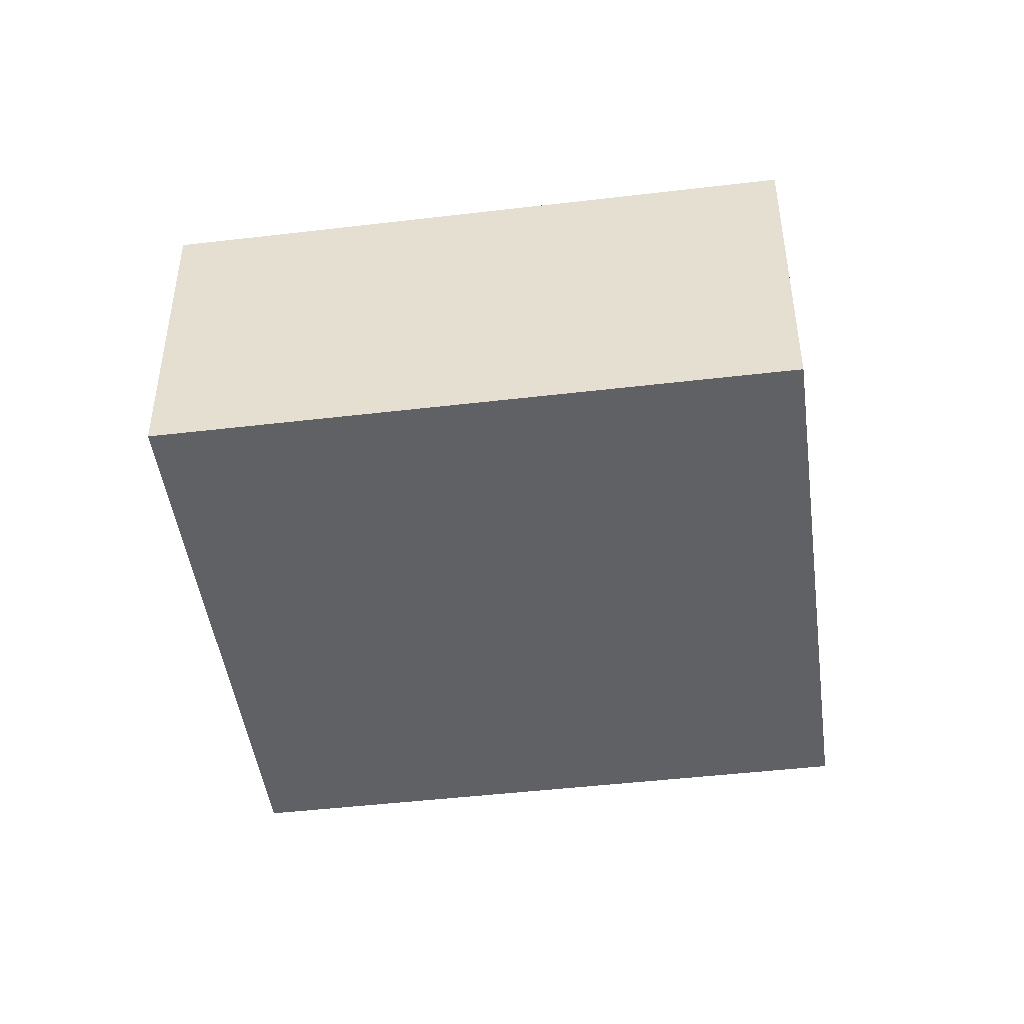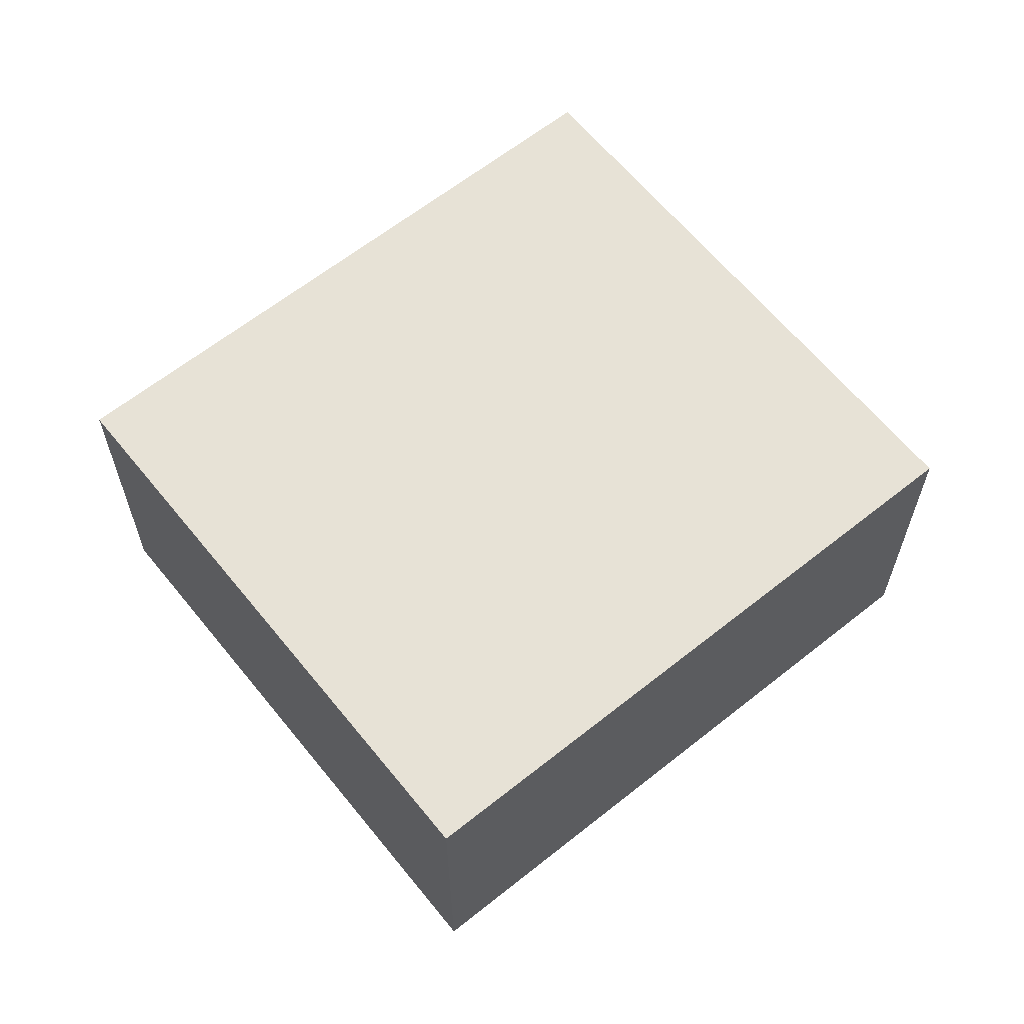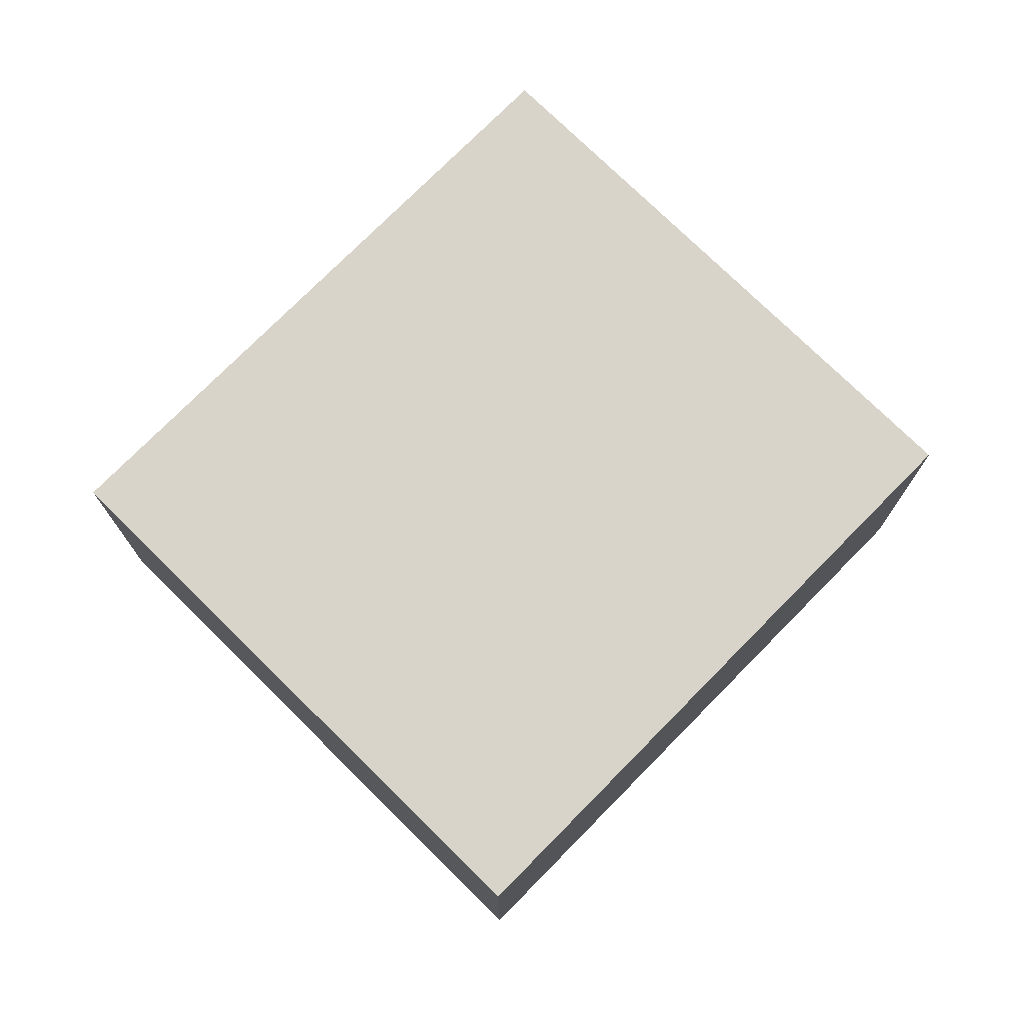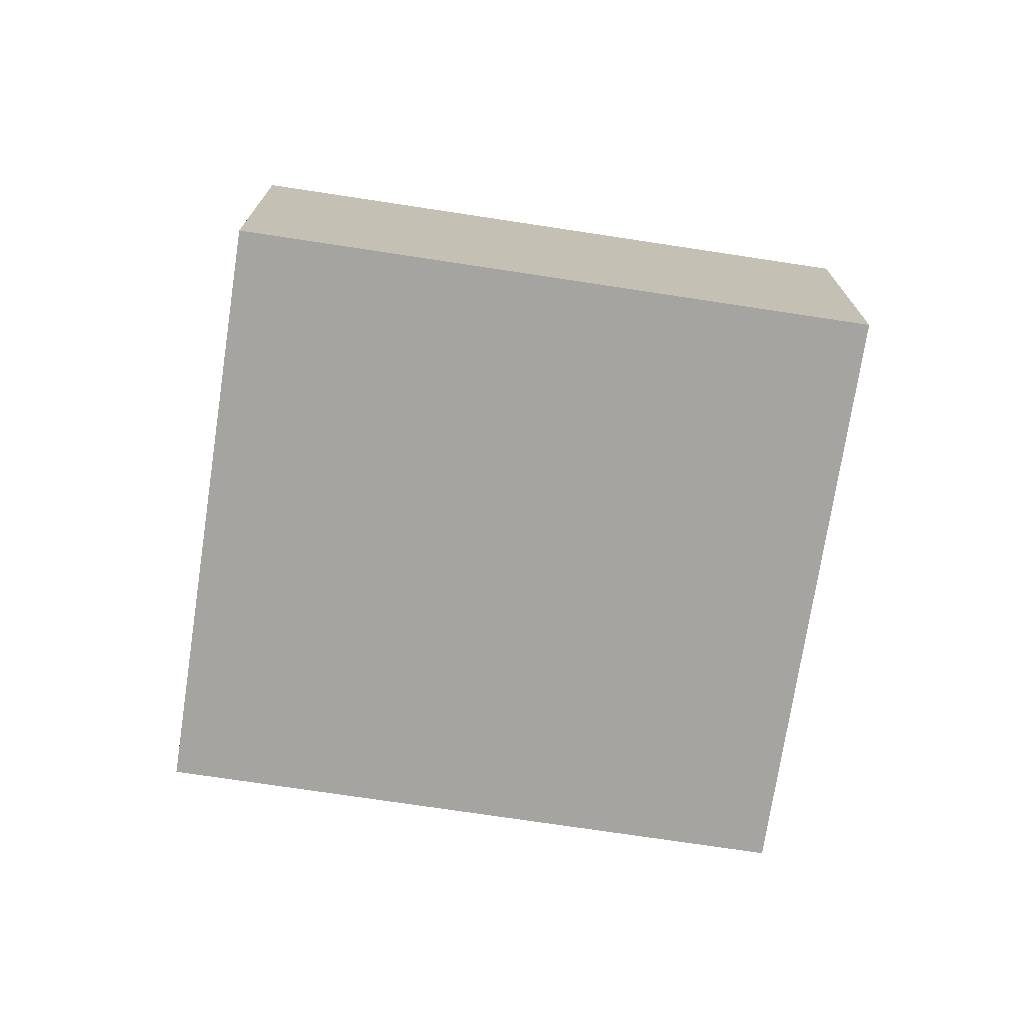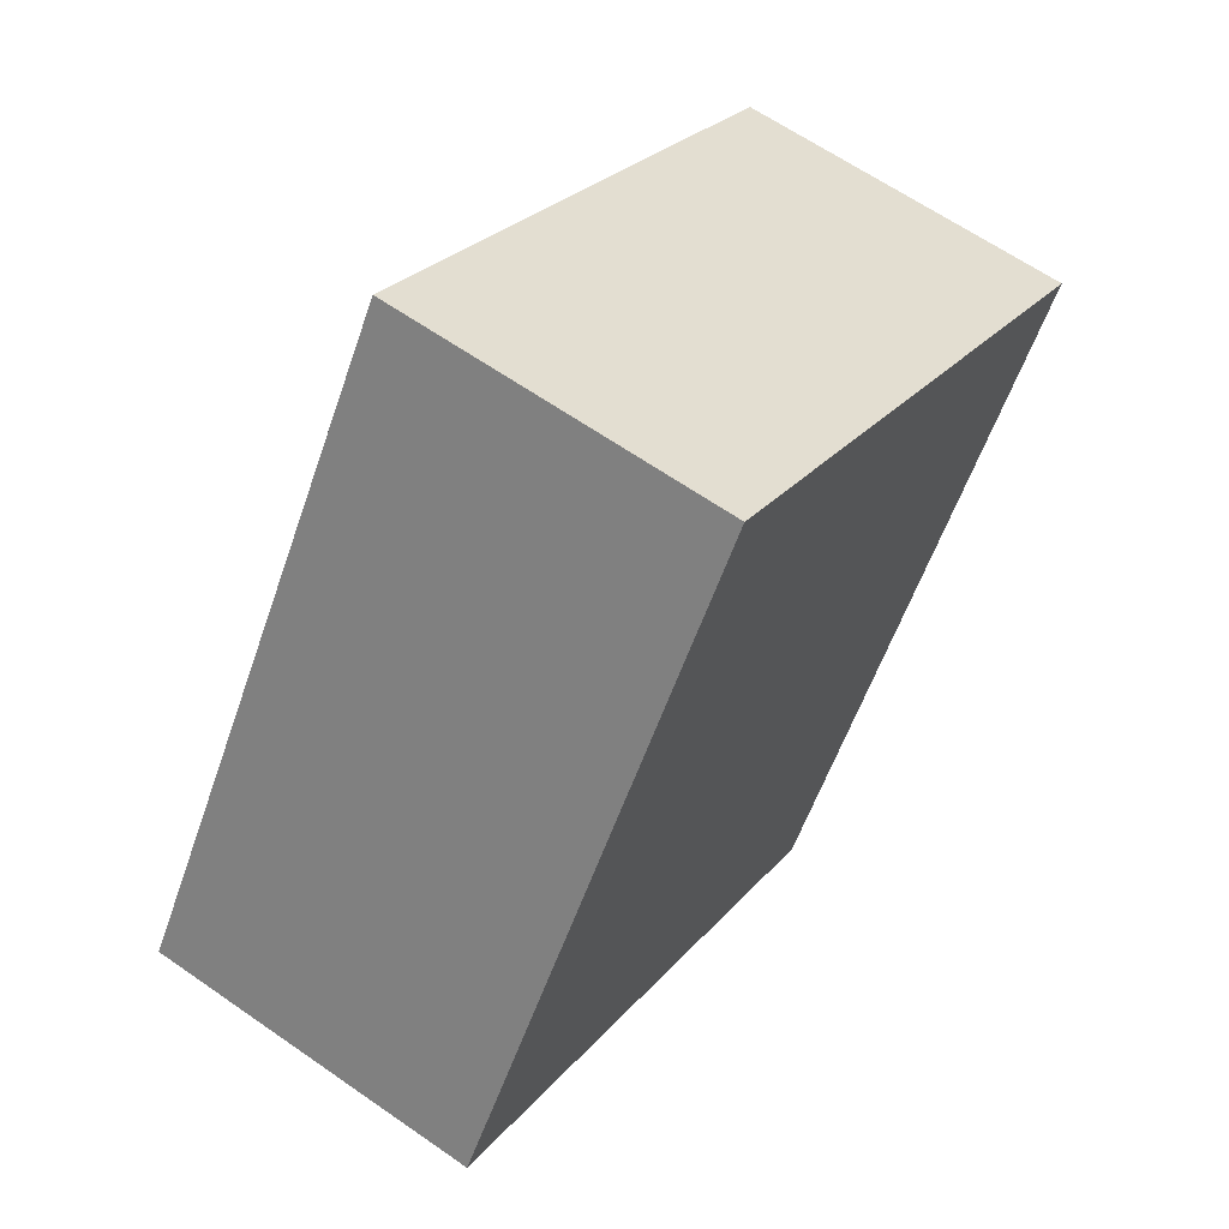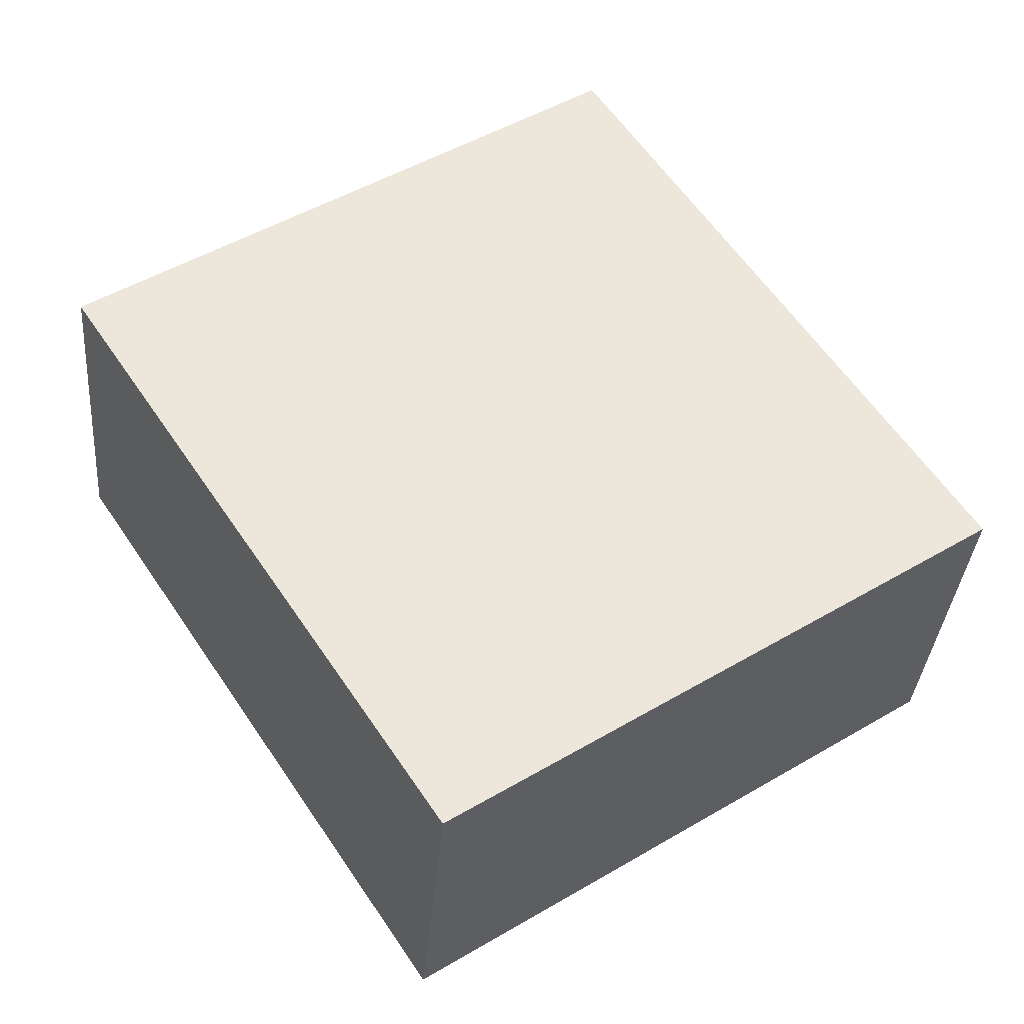
<metadata>
{"format":"obj","ext":"obj","renderer":"f3d","projection":"perspective","resolution":1024,"background":"white","views":[{"elev":-46.5,"azim":-48.9,"up":"+Y"},{"elev":62.9,"azim":84.5,"up":"+Y"},{"elev":75.2,"azim":78.0,"up":"+Y"},{"elev":-73.2,"azim":114.8,"up":"+Y"},{"elev":63.2,"azim":-54.8,"up":"+Z"},{"elev":-35.0,"azim":175.3,"up":"+Z"}]}
</metadata>
<code>
v  0 1.614 9.883e-17
v  4.367 1.614 1.074
v  2.548 1.614 -1.682
v  1.819 1.614 2.756
v  4.367 -6.576e-17 1.074
v  2.548 1.03e-16 -1.682
v  0 0 0
v  1.819 -1.688e-16 2.756
g defaultobject
f 1 2 3
f 2 1 4
f 5 3 2
f 3 5 6
f 6 1 3
f 1 6 7
f 7 4 1
f 4 7 8
f 8 2 4
f 2 8 5
f 5 7 6
f 7 5 8

</code>
